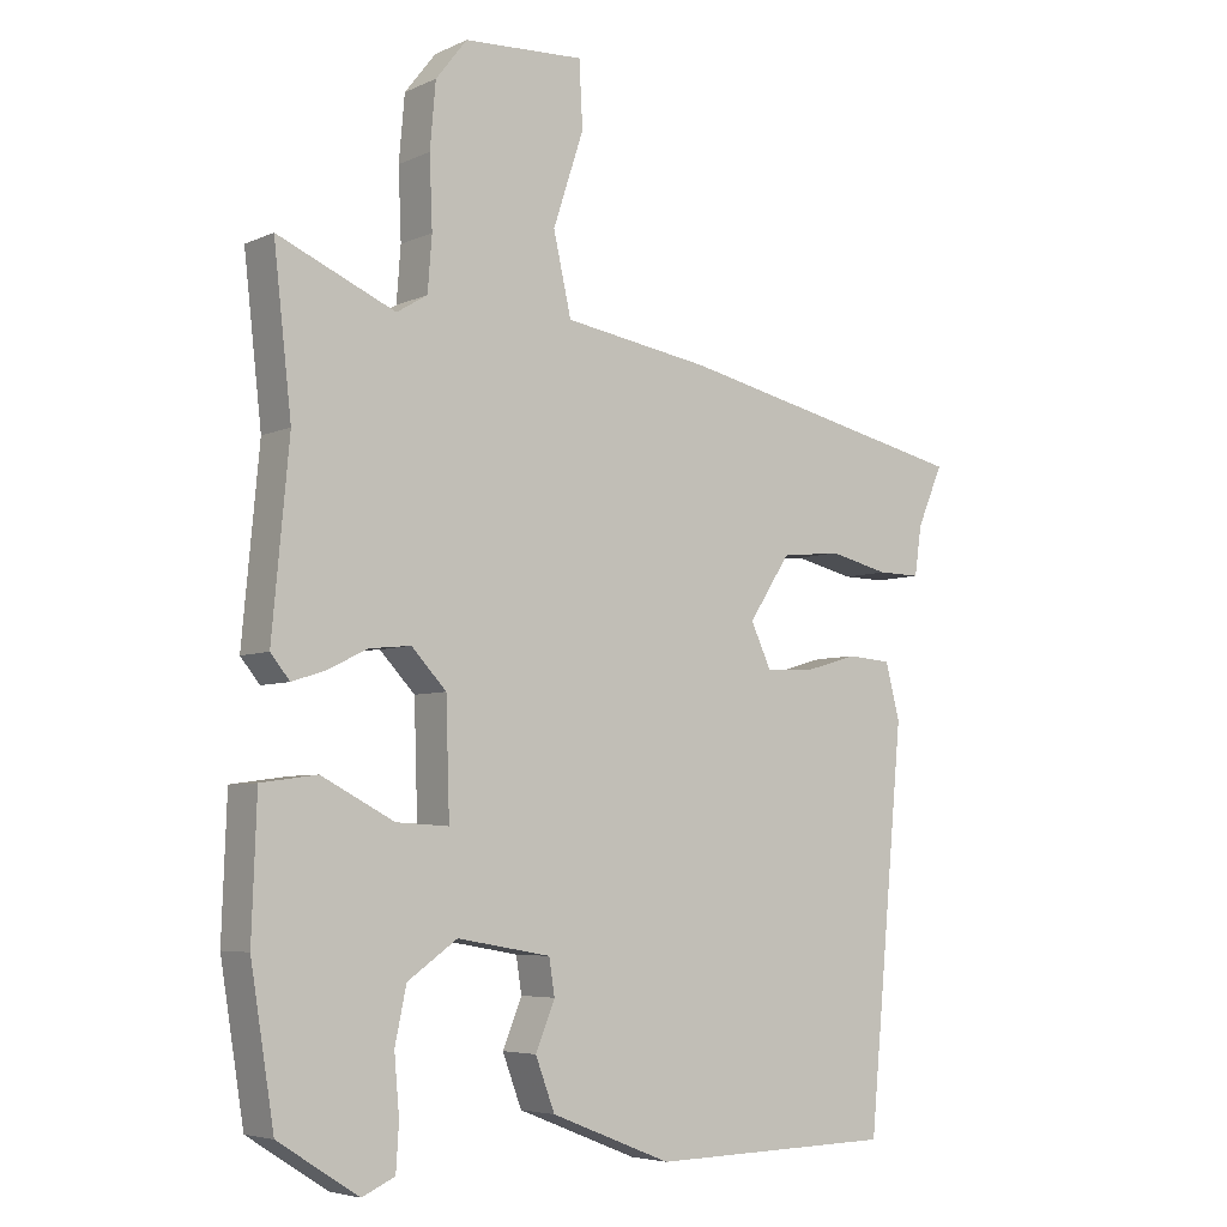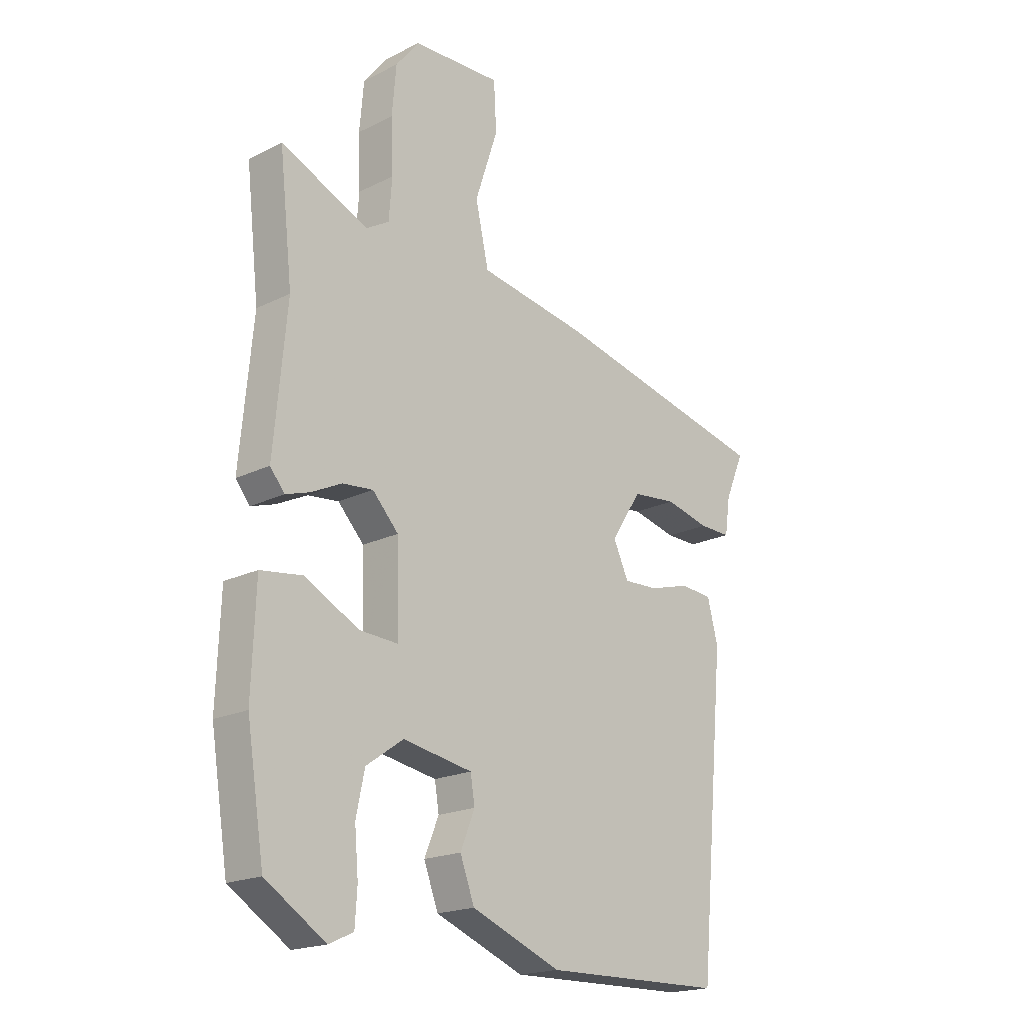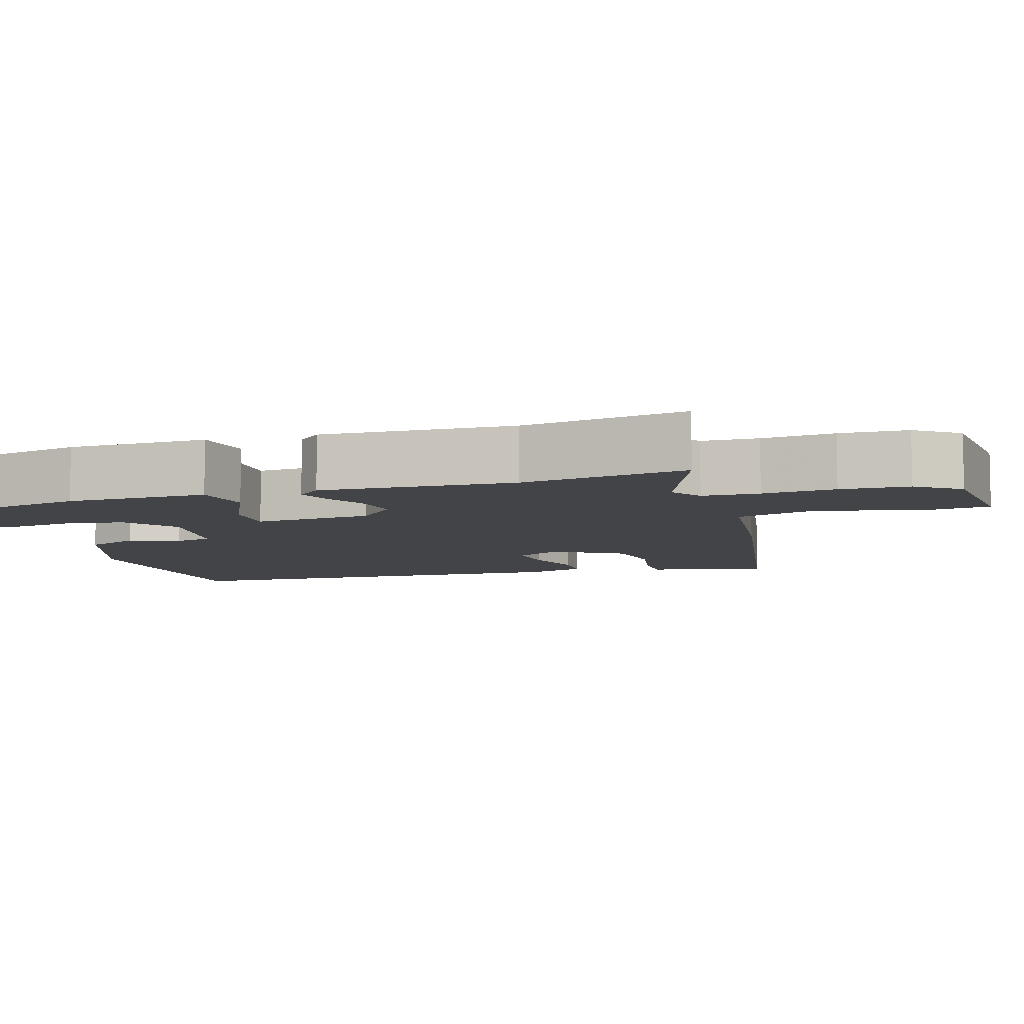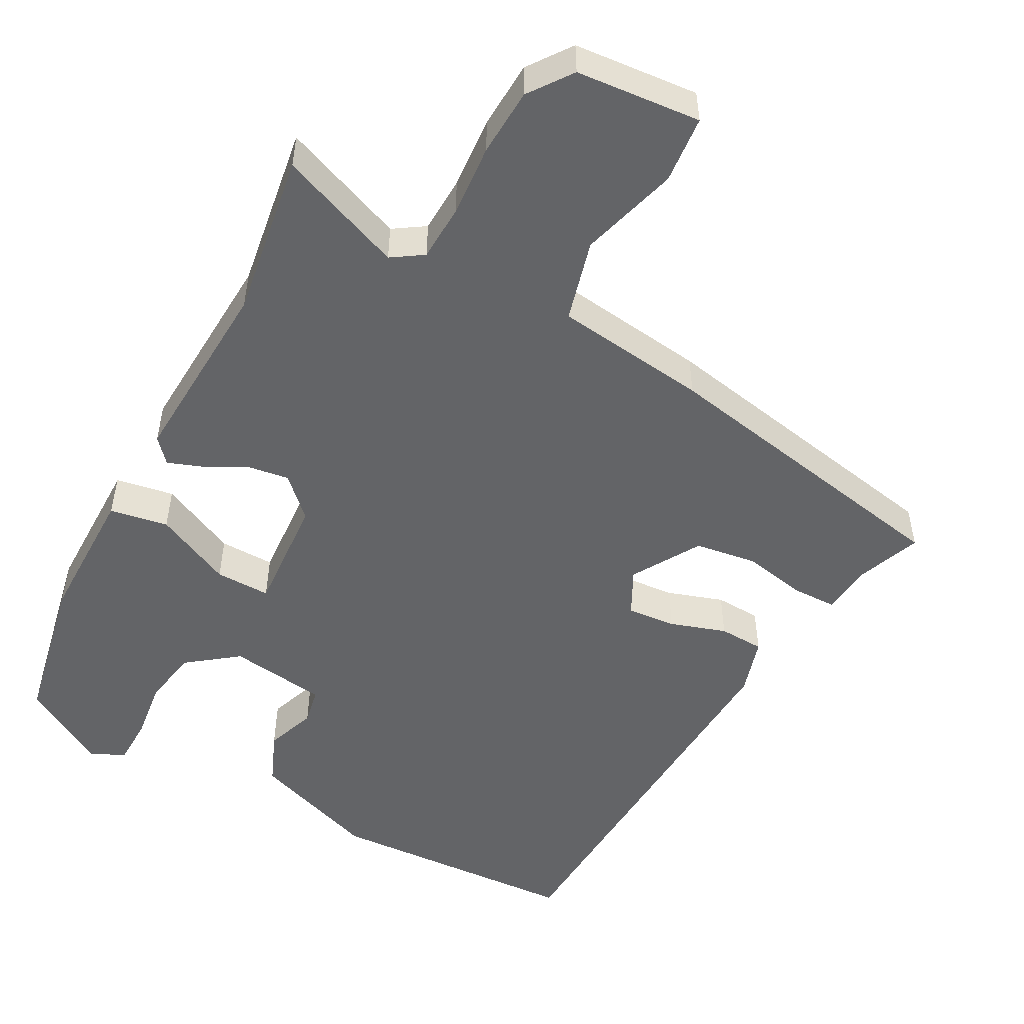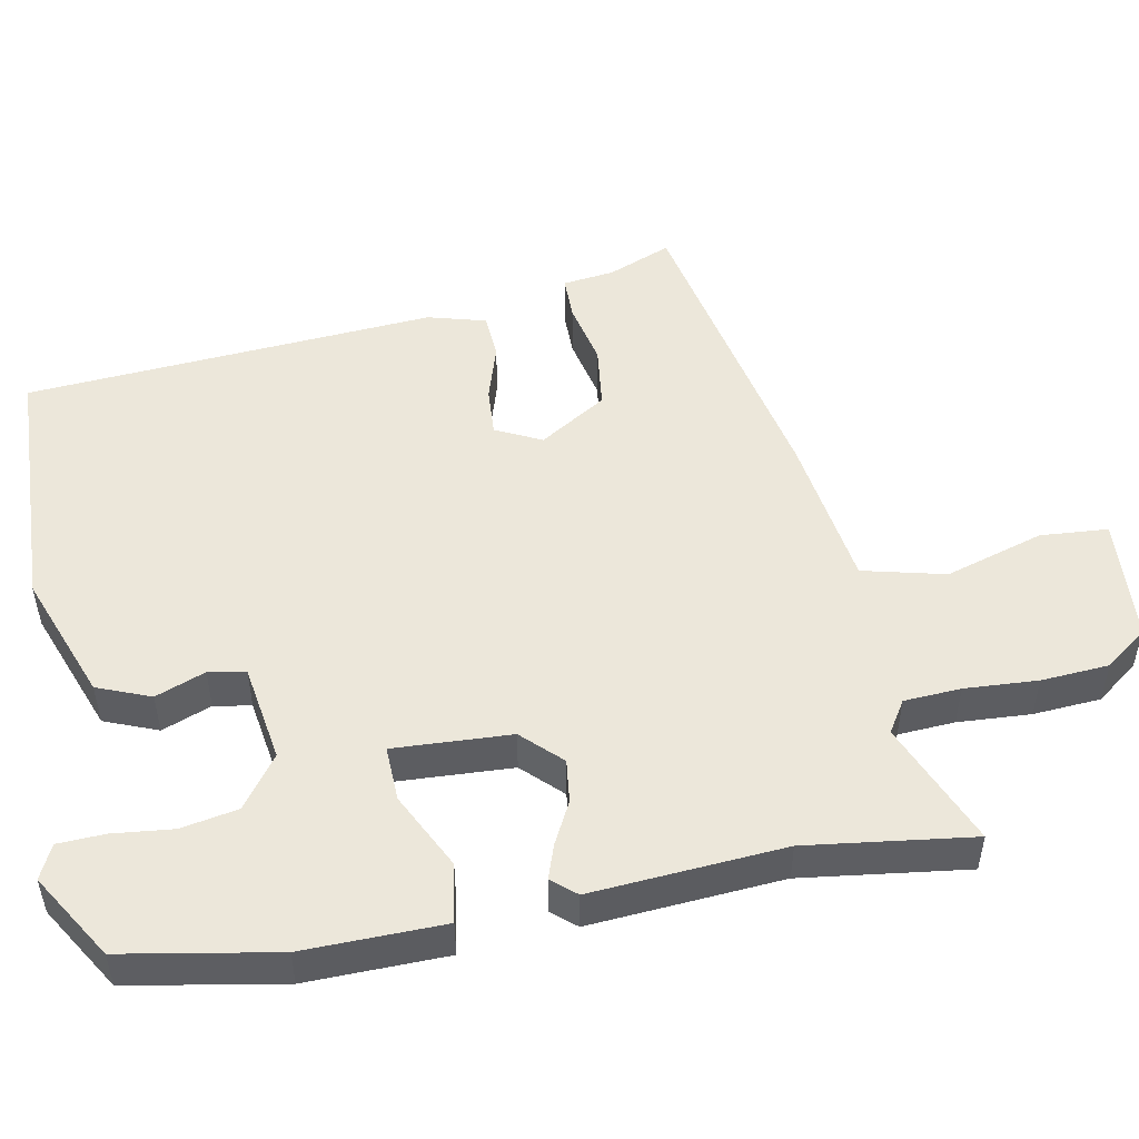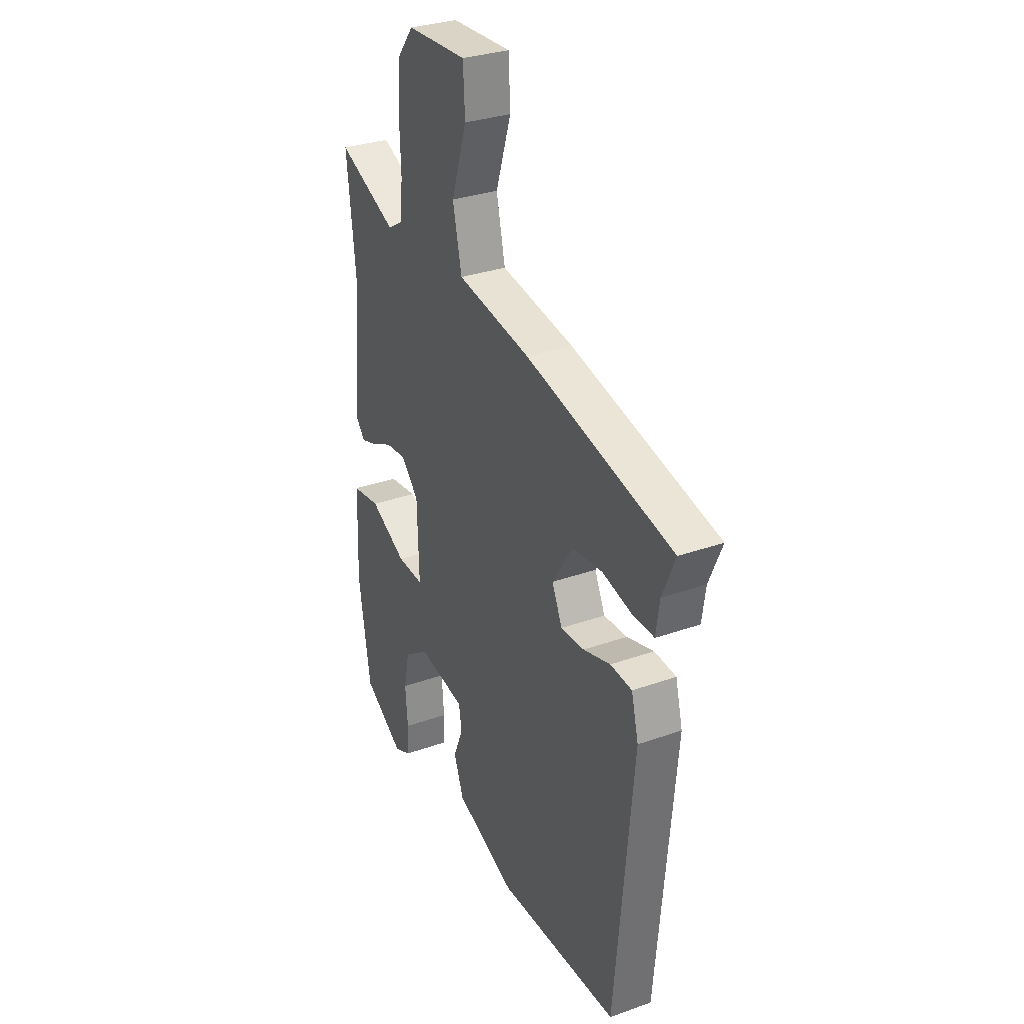
<metadata>
{"format":"obj","ext":"obj","renderer":"f3d","projection":"perspective","resolution":1024,"background":"white","views":[{"elev":-5.4,"azim":-36.5,"up":"+Z"},{"elev":-19.4,"azim":-47.1,"up":"+Z"},{"elev":-7.8,"azim":-70.2,"up":"+Y"},{"elev":-51.2,"azim":-26.2,"up":"+Y"},{"elev":50.6,"azim":-99.7,"up":"+Y"},{"elev":31.1,"azim":63.0,"up":"+Z"}]}
</metadata>
<code>
v 0.53 0.07 0.388
v 0.494 0.07 0.304
v 0.484 0.07 0.235
v 0.424 0.07 0.236
v 0.34 0.07 0.256
v 0.256 0.07 0.247
v 0.198 0.07 0.158
v 0.227 0.07 0.096
v 0.293 0.07 0.099
v 0.369 0.07 0.121
v 0.43 0.07 0.116
v 0.45 0.07 0.038
v 0.399 0.07 -0.511
v 0.057 0.07 -0.518
v -0.112 0.07 -0.451
v -0.139 0.07 -0.379
v -0.112 0.07 -0.313
v -0.12 0.07 -0.263
v -0.251 0.07 -0.24
v -0.321 0.07 -0.289
v -0.337 0.07 -0.365
v -0.33 0.07 -0.446
v -0.334 0.07 -0.509
v -0.38 0.07 -0.53
v -0.493 0.07 -0.458
v -0.526 0.07 -0.251
v -0.519 0.07 -0.063
v -0.44 0.07 -0.052
v -0.338 0.07 -0.105
v -0.264 0.07 -0.109
v -0.269 0.07 0.049
v -0.318 0.07 0.101
v -0.376 0.07 0.095
v -0.433 0.07 0.067
v -0.479 0.07 0.052
v -0.506 0.07 0.085
v -0.482 0.07 0.343
v -0.507 0.07 0.566
v -0.342 0.07 0.494
v -0.299 0.07 0.52
v -0.293 0.07 0.596
v -0.297 0.07 0.694
v -0.289 0.07 0.785
v -0.245 0.07 0.841
v -0.077 0.07 0.849
v -0.072 0.07 0.758
v -0.115 0.07 0.627
v -0.09 0.07 0.516
v 0.116 0.07 0.482
v 0.53 0 0.388
v 0.494 0 0.304
v 0.484 0 0.235
v 0.424 0 0.236
v 0.34 0 0.256
v 0.256 0 0.247
v 0.198 0 0.158
v 0.227 0 0.096
v 0.293 0 0.099
v 0.369 0 0.121
v 0.43 0 0.116
v 0.45 0 0.038
v 0.399 0 -0.511
v 0.057 0 -0.518
v -0.112 0 -0.451
v -0.139 0 -0.379
v -0.112 0 -0.313
v -0.12 0 -0.263
v -0.251 0 -0.24
v -0.321 0 -0.289
v -0.337 0 -0.365
v -0.33 0 -0.446
v -0.334 0 -0.509
v -0.38 0 -0.53
v -0.493 0 -0.458
v -0.526 0 -0.251
v -0.519 0 -0.063
v -0.44 0 -0.052
v -0.338 0 -0.105
v -0.264 0 -0.109
v -0.269 0 0.049
v -0.318 0 0.101
v -0.376 0 0.095
v -0.433 0 0.067
v -0.479 0 0.052
v -0.506 0 0.085
v -0.482 0 0.343
v -0.507 0 0.566
v -0.342 0 0.494
v -0.299 0 0.52
v -0.293 0 0.596
v -0.297 0 0.694
v -0.289 0 0.785
v -0.245 0 0.841
v -0.077 0 0.849
v -0.072 0 0.758
v -0.115 0 0.627
v -0.09 0 0.516
v 0.116 0 0.482
f 48 49 1 2
f 45 46 47
f 44 45 47
f 43 44 47
f 42 43 47
f 41 42 47
f 40 41 47 48
f 3 4 5
f 2 3 5
f 48 2 5
f 40 48 5
f 39 40 5
f 37 38 39
f 36 37 39
f 35 36 39
f 34 35 39
f 33 34 39
f 32 33 39
f 31 32 39
f 27 28 29
f 26 27 29
f 25 26 29
f 24 25 29
f 21 22 23 24
f 20 21 24 29
f 19 20 29 30
f 15 16 17
f 14 15 17
f 13 14 17
f 12 13 17
f 11 12 17
f 10 11 17
f 9 10 17
f 8 9 17 18
f 19 30 31
f 18 19 31
f 8 18 31
f 7 8 31
f 6 7 31 39
f 5 6 39
f 51 50 98 97
f 96 95 94
f 96 94 93
f 96 93 92
f 96 92 91
f 96 91 90
f 97 96 90 89
f 54 53 52
f 54 52 51
f 54 51 97
f 54 97 89
f 54 89 88
f 88 87 86
f 88 86 85
f 88 85 84
f 88 84 83
f 88 83 82
f 88 82 81
f 88 81 80
f 78 77 76
f 78 76 75
f 78 75 74
f 78 74 73
f 73 72 71 70
f 78 73 70 69
f 79 78 69 68
f 66 65 64
f 66 64 63
f 66 63 62
f 66 62 61
f 66 61 60
f 66 60 59
f 66 59 58
f 67 66 58 57
f 80 79 68
f 80 68 67
f 80 67 57
f 80 57 56
f 88 80 56 55
f 88 55 54
f 1 50 51 2
f 2 51 52 3
f 3 52 53 4
f 4 53 54 5
f 5 54 55 6
f 6 55 56 7
f 7 56 57 8
f 8 57 58 9
f 9 58 59 10
f 10 59 60 11
f 11 60 61 12
f 12 61 62 13
f 13 62 63 14
f 14 63 64 15
f 15 64 65 16
f 16 65 66 17
f 17 66 67 18
f 18 67 68 19
f 19 68 69 20
f 20 69 70 21
f 21 70 71 22
f 22 71 72 23
f 23 72 73 24
f 24 73 74 25
f 25 74 75 26
f 26 75 76 27
f 27 76 77 28
f 28 77 78 29
f 29 78 79 30
f 30 79 80 31
f 31 80 81 32
f 32 81 82 33
f 33 82 83 34
f 34 83 84 35
f 35 84 85 36
f 36 85 86 37
f 37 86 87 38
f 38 87 88 39
f 39 88 89 40
f 40 89 90 41
f 41 90 91 42
f 42 91 92 43
f 43 92 93 44
f 44 93 94 45
f 45 94 95 46
f 46 95 96 47
f 47 96 97 48
f 48 97 98 49
f 49 98 50 1

</code>
